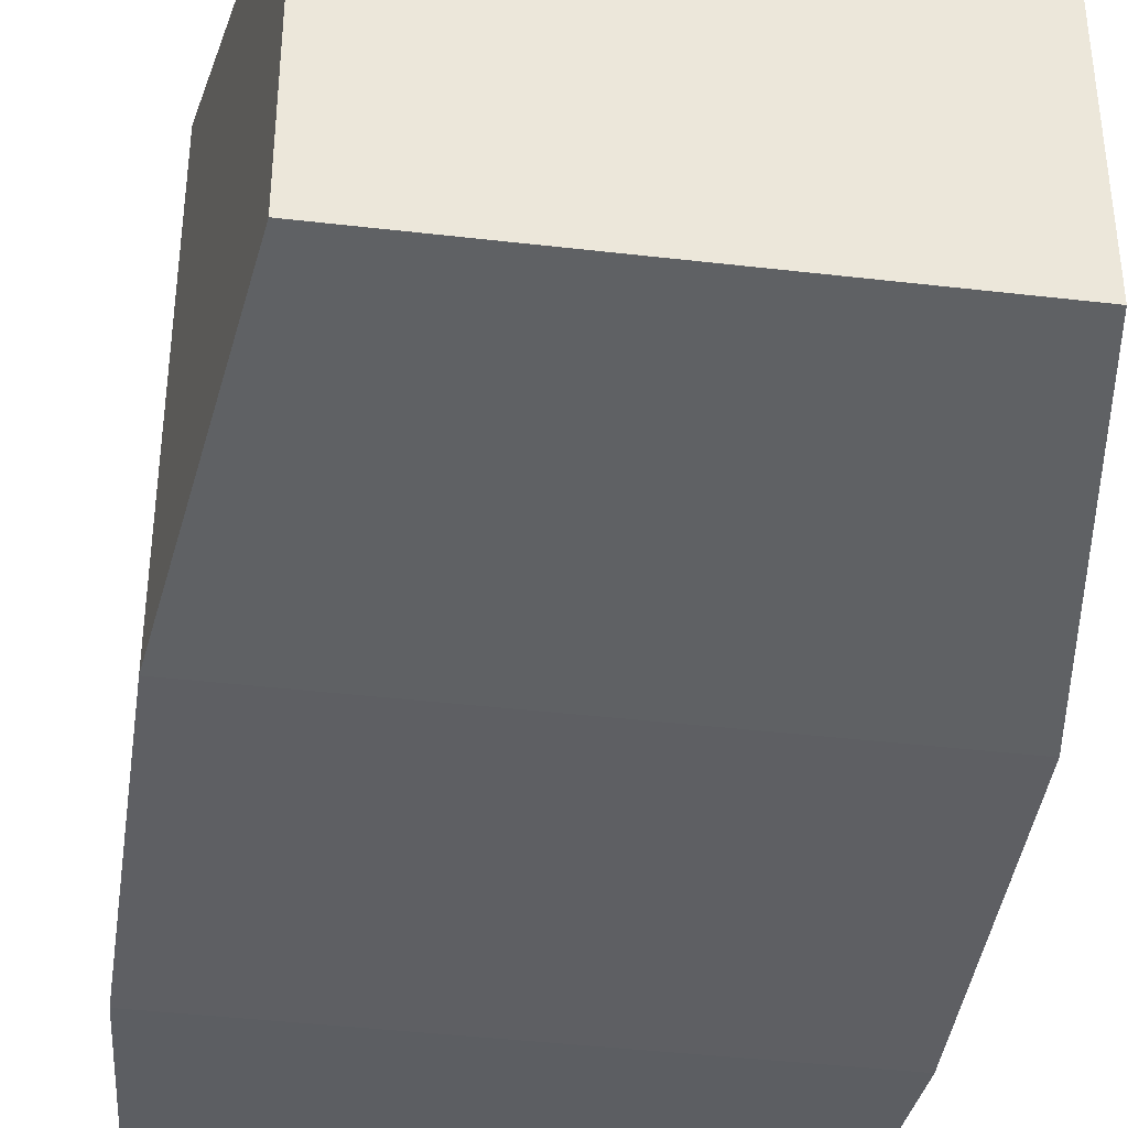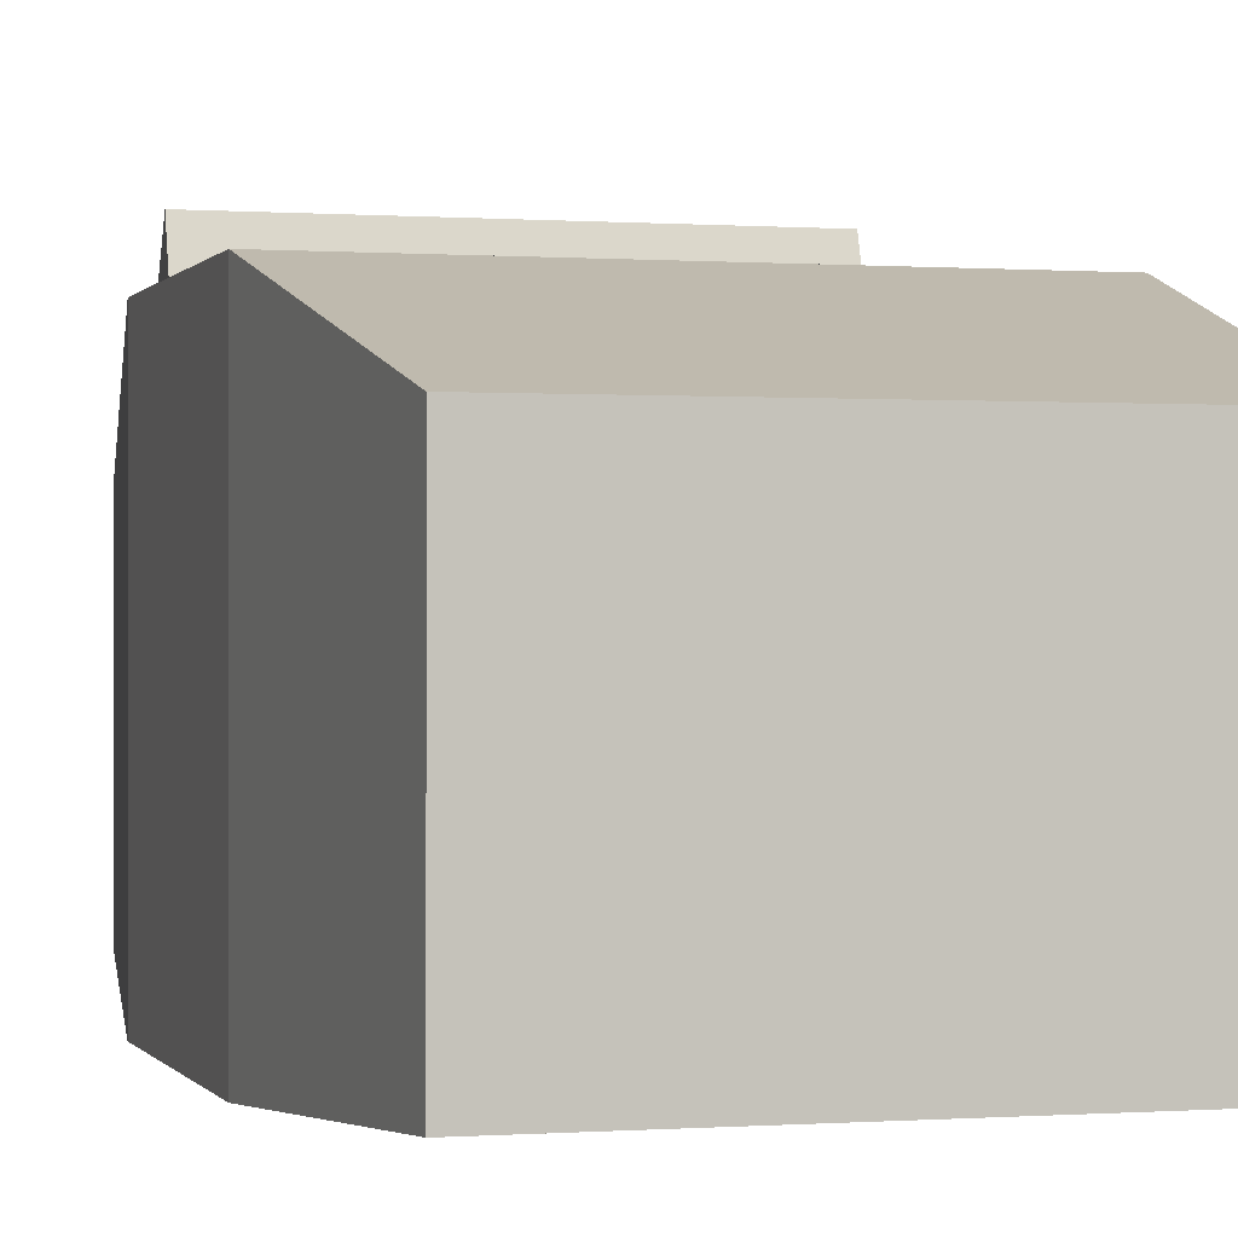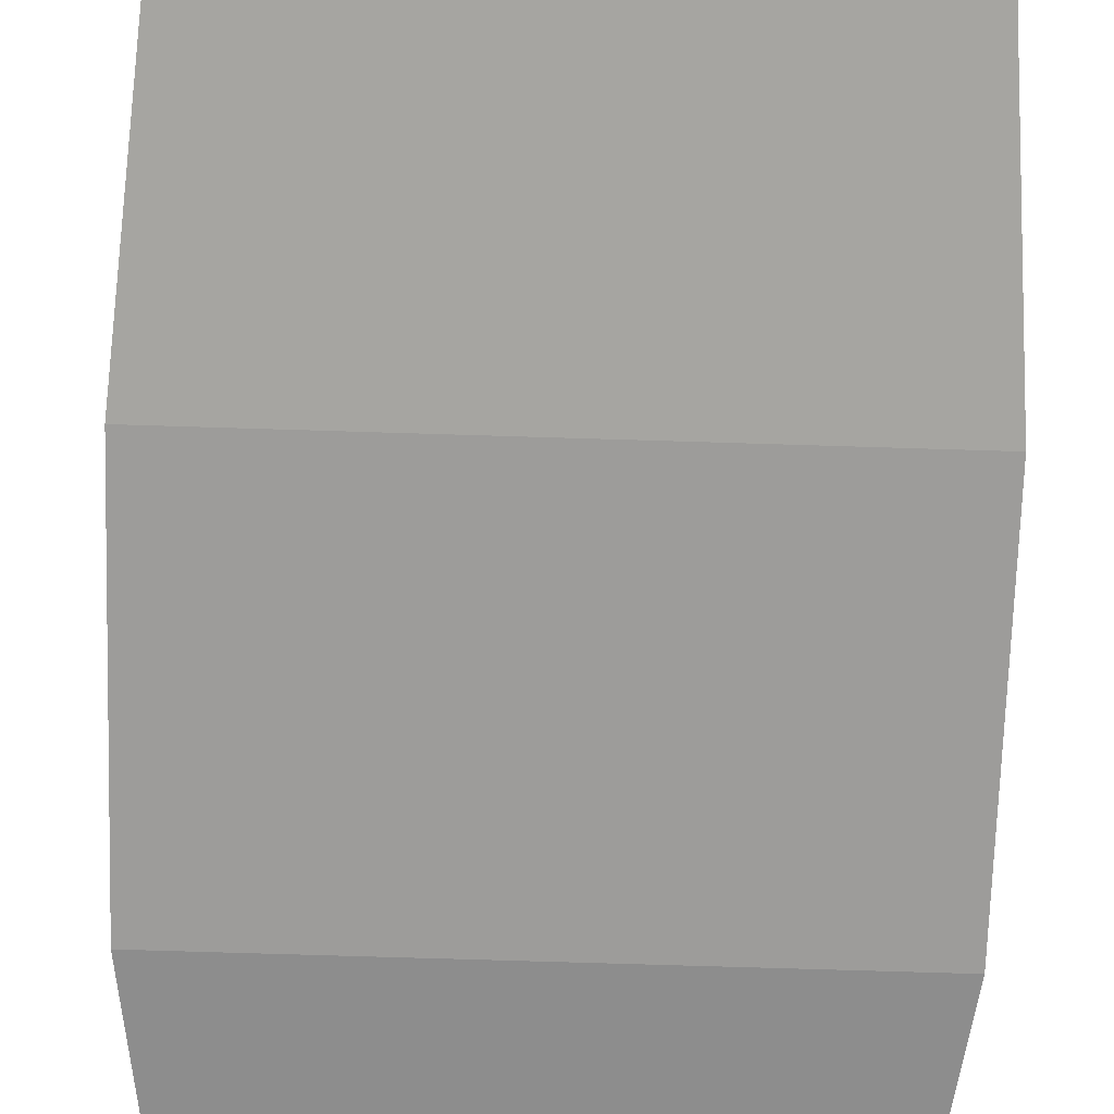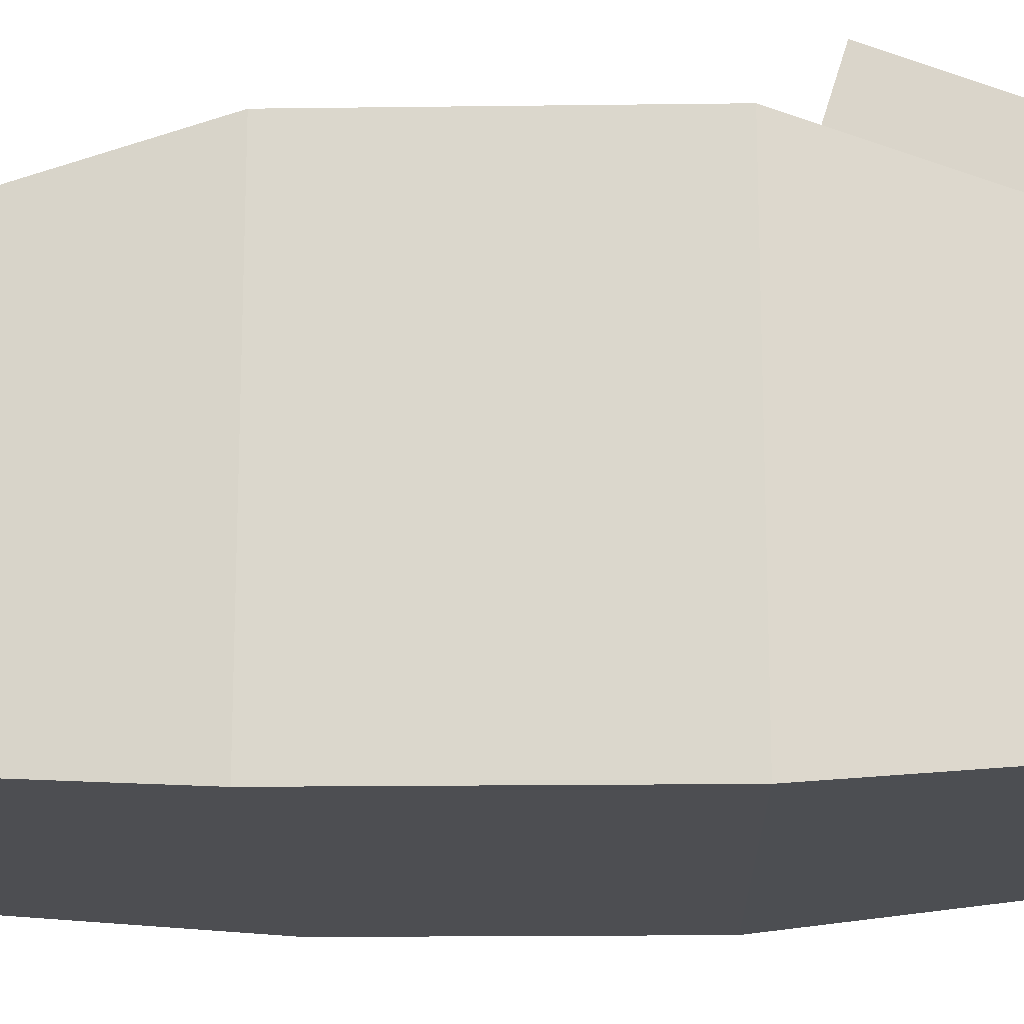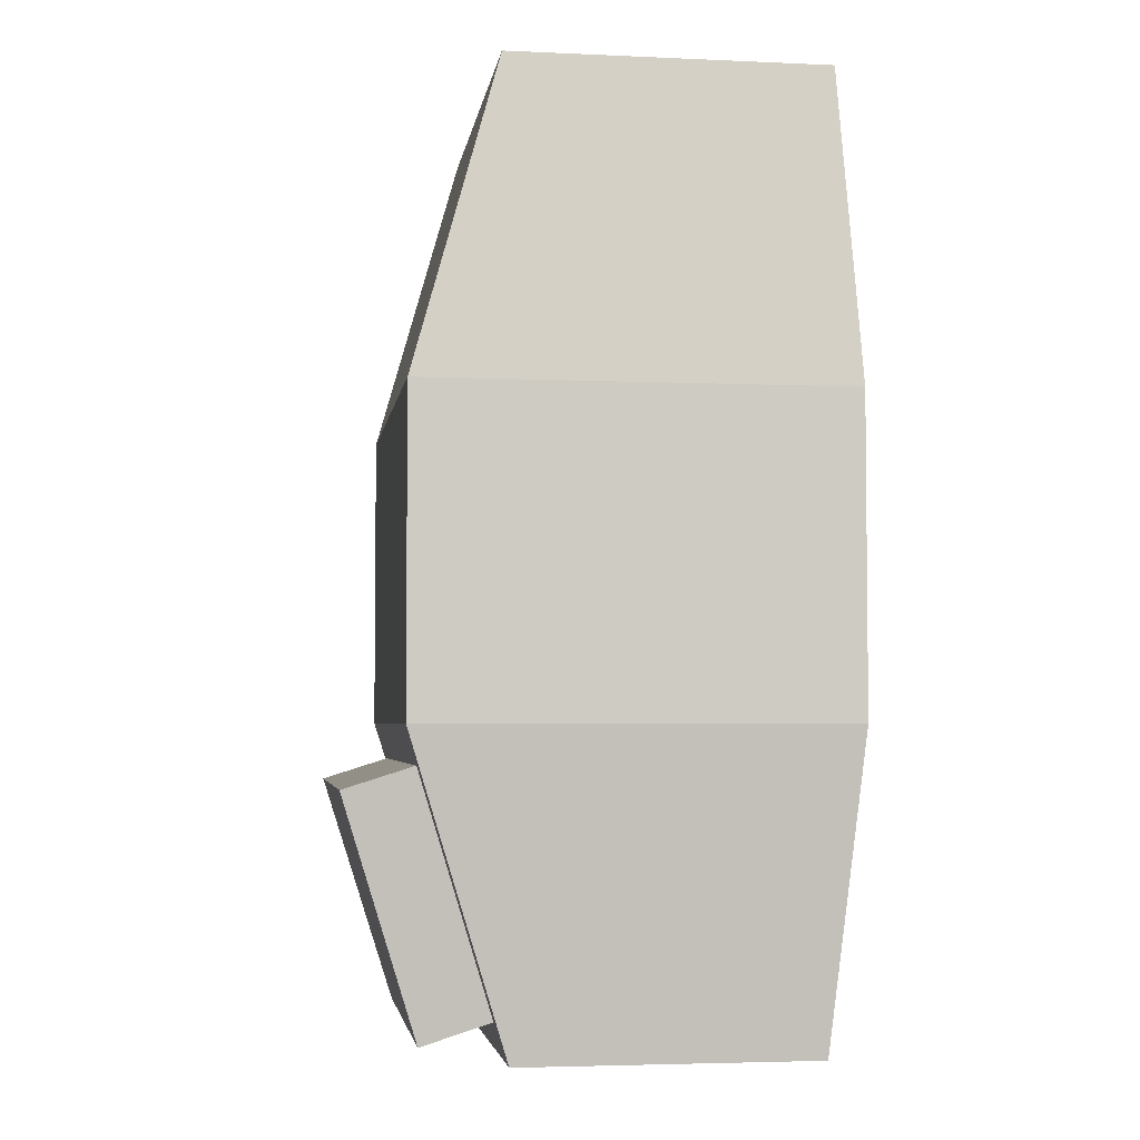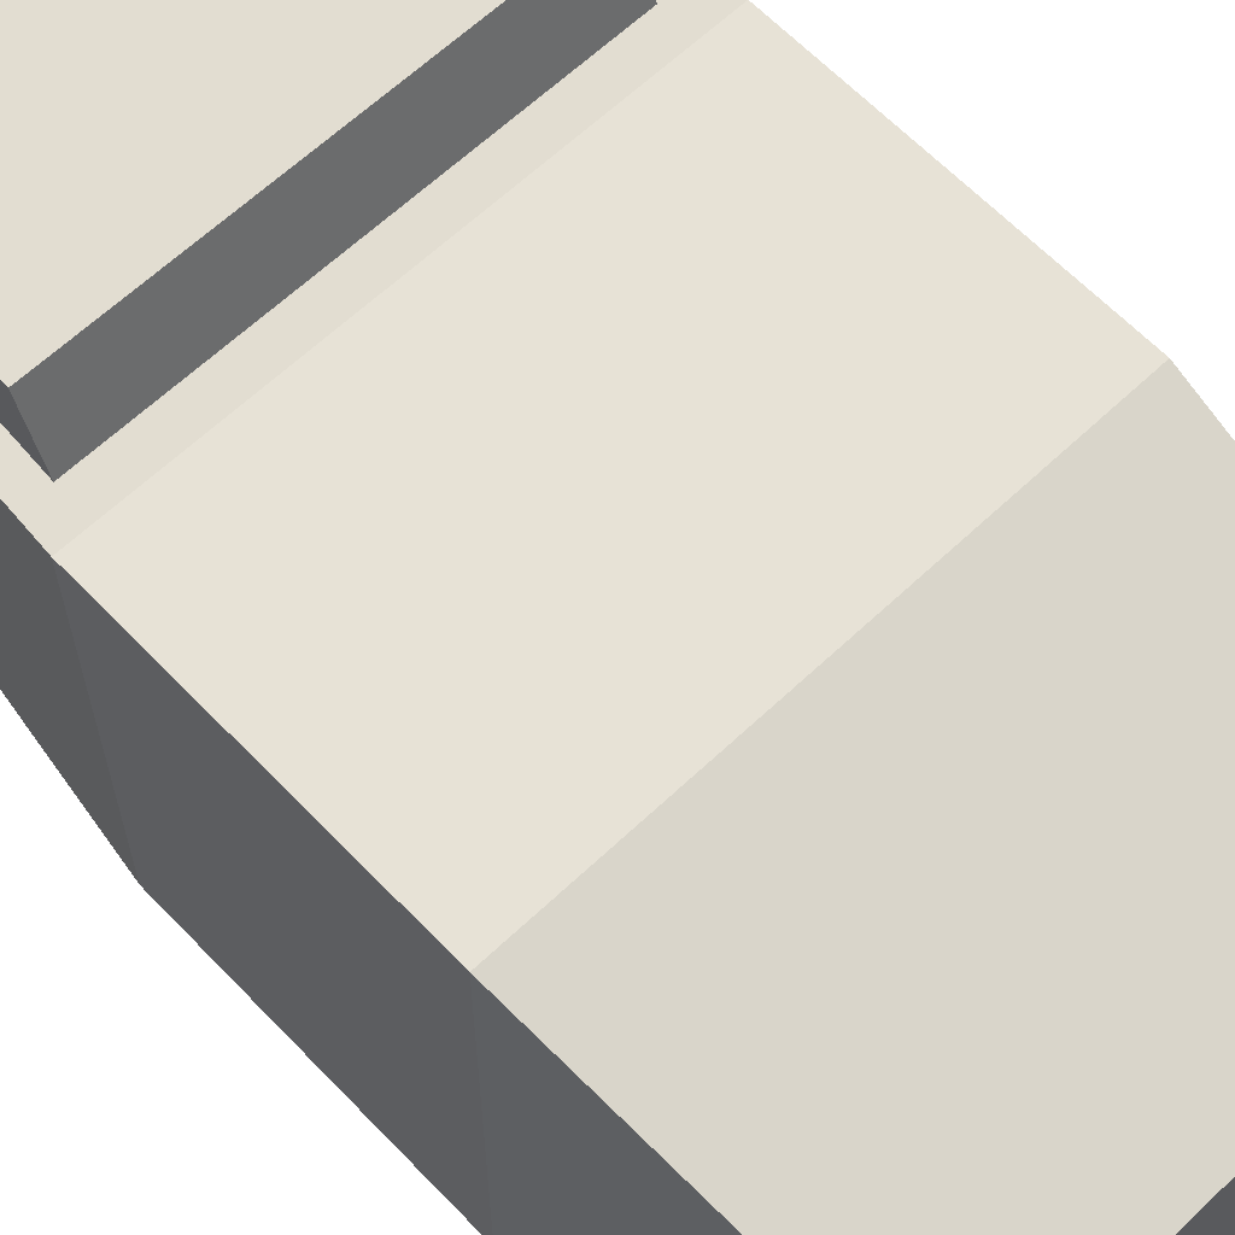
<metadata>
{"format":"obj","ext":"obj","renderer":"f3d","projection":"perspective","resolution":1024,"background":"white","views":[{"elev":-40.9,"azim":-8.1,"up":"+Z"},{"elev":-0.1,"azim":163.9,"up":"+Z"},{"elev":-70.0,"azim":178.2,"up":"+Z"},{"elev":-17.2,"azim":-88.5,"up":"+Z"},{"elev":-4.0,"azim":81.7,"up":"+Y"},{"elev":63.3,"azim":136.3,"up":"+Z"}]}
</metadata>
<code>
o soapdispenser_Cube.017
v 0.3265 1.366 -2.668
v 0.3148 1.656 -2.669
v 0.3195 1.354 -2.768
v 0.3148 1.656 -2.771
v 0.4457 1.366 -2.668
v 0.4573 1.656 -2.669
v 0.4527 1.354 -2.768
v 0.4573 1.656 -2.771
v 0.3164 1.442 -2.644
v 0.3061 1.555 -2.64
v 0.3061 1.555 -2.778
v 0.3061 1.455 -2.778
v 0.466 1.555 -2.778
v 0.466 1.455 -2.778
v 0.466 1.555 -2.64
v 0.4557 1.442 -2.644
v 0.466 1.455 -2.64
v 0.4527 1.354 -2.672
v 0.3195 1.354 -2.672
v 0.3061 1.455 -2.64
v 0.4557 1.435 -2.622
v 0.4457 1.359 -2.646
v 0.3265 1.359 -2.646
v 0.3164 1.435 -2.622
v 0.3861 1.354 -2.768
v 0.3861 1.656 -2.771
v 0.3861 1.354 -2.672
v 0.3861 1.656 -2.669
v 0.3861 1.455 -2.64
v 0.3861 1.555 -2.64
v 0.3861 1.455 -2.778
v 0.3861 1.555 -2.778
v 0.3861 1.366 -2.668
v 0.3861 1.442 -2.644
v 0.3861 1.359 -2.646
v 0.3861 1.435 -2.622
f 10 2 4 11
f 32 26 8 13
f 13 8 6 15
f 30 28 2 10
f 25 7 18 27
f 26 4 2 28
f 5 16 21 22
f 29 30 10 20
f 7 14 17 18
f 14 13 15 17
f 25 31 14 7
f 31 32 13 14
f 19 20 12 3
f 20 10 11 12
f 16 5 18 17
f 33 1 19 27
f 1 9 20 19
f 34 16 17 29
f 35 36 24 23
f 34 9 24 36
f 33 5 22 35
f 9 1 23 24
f 1 33 35 23
f 16 34 36 21
f 22 21 36 35
f 9 34 29 20
f 5 33 27 18
f 12 11 32 31
f 3 12 31 25
f 17 15 30 29
f 8 26 28 6
f 3 25 27 19
f 15 6 28 30
f 11 4 26 32

</code>
